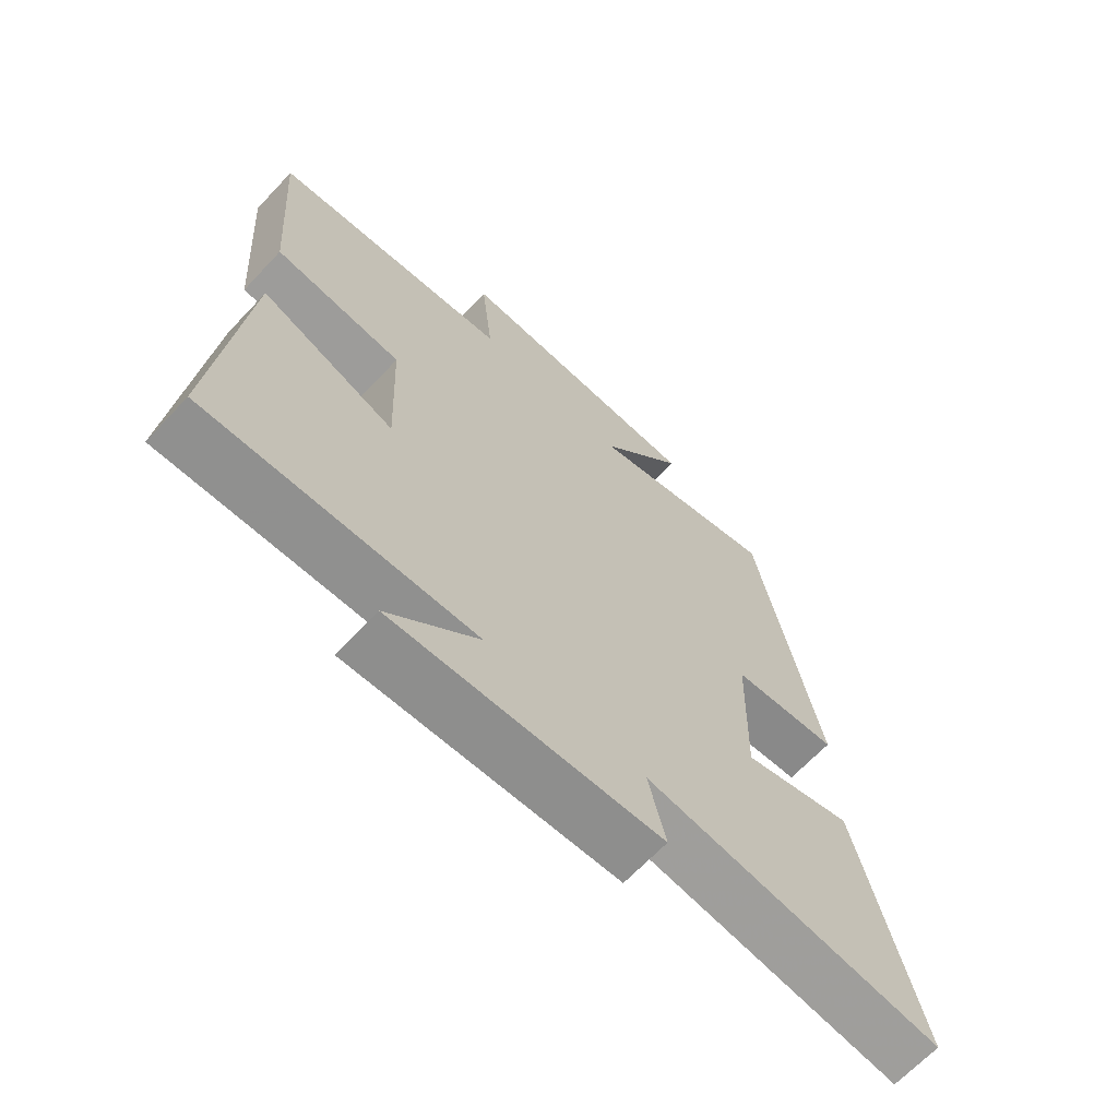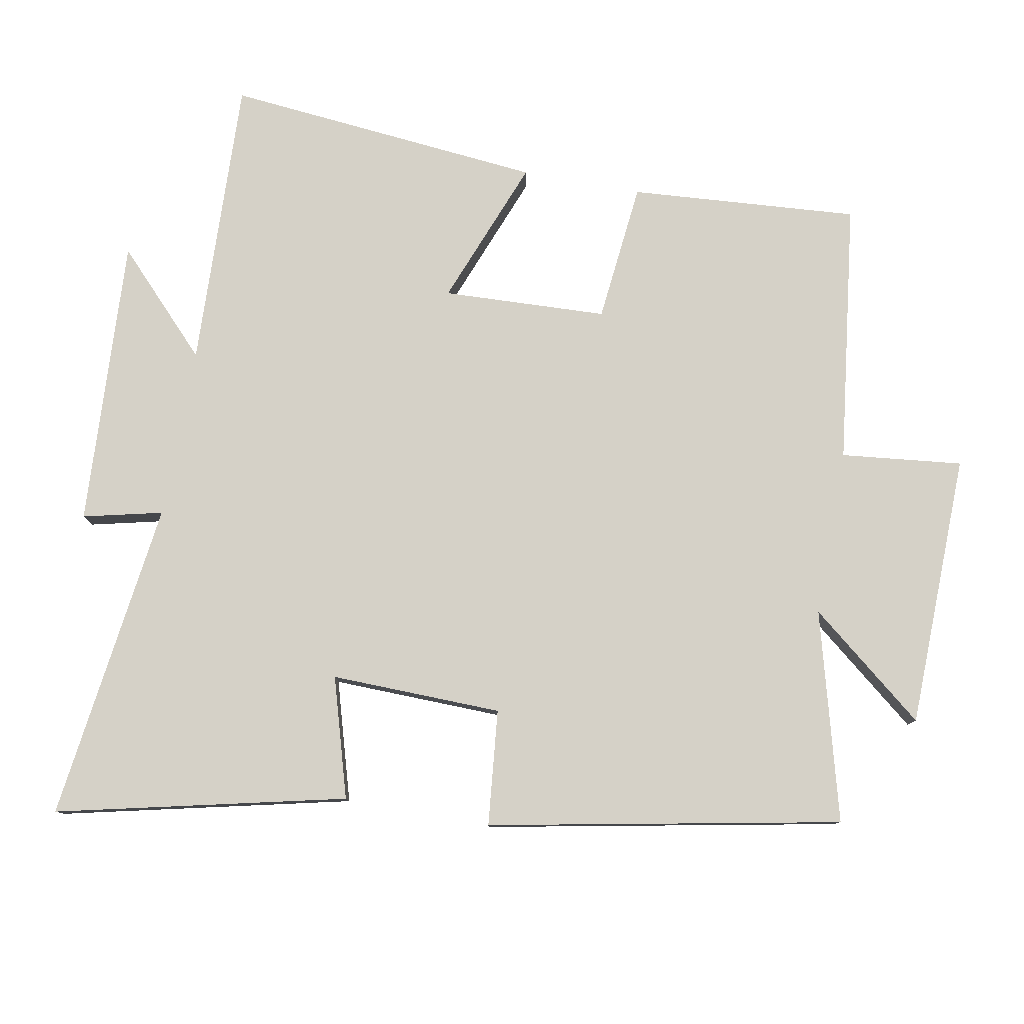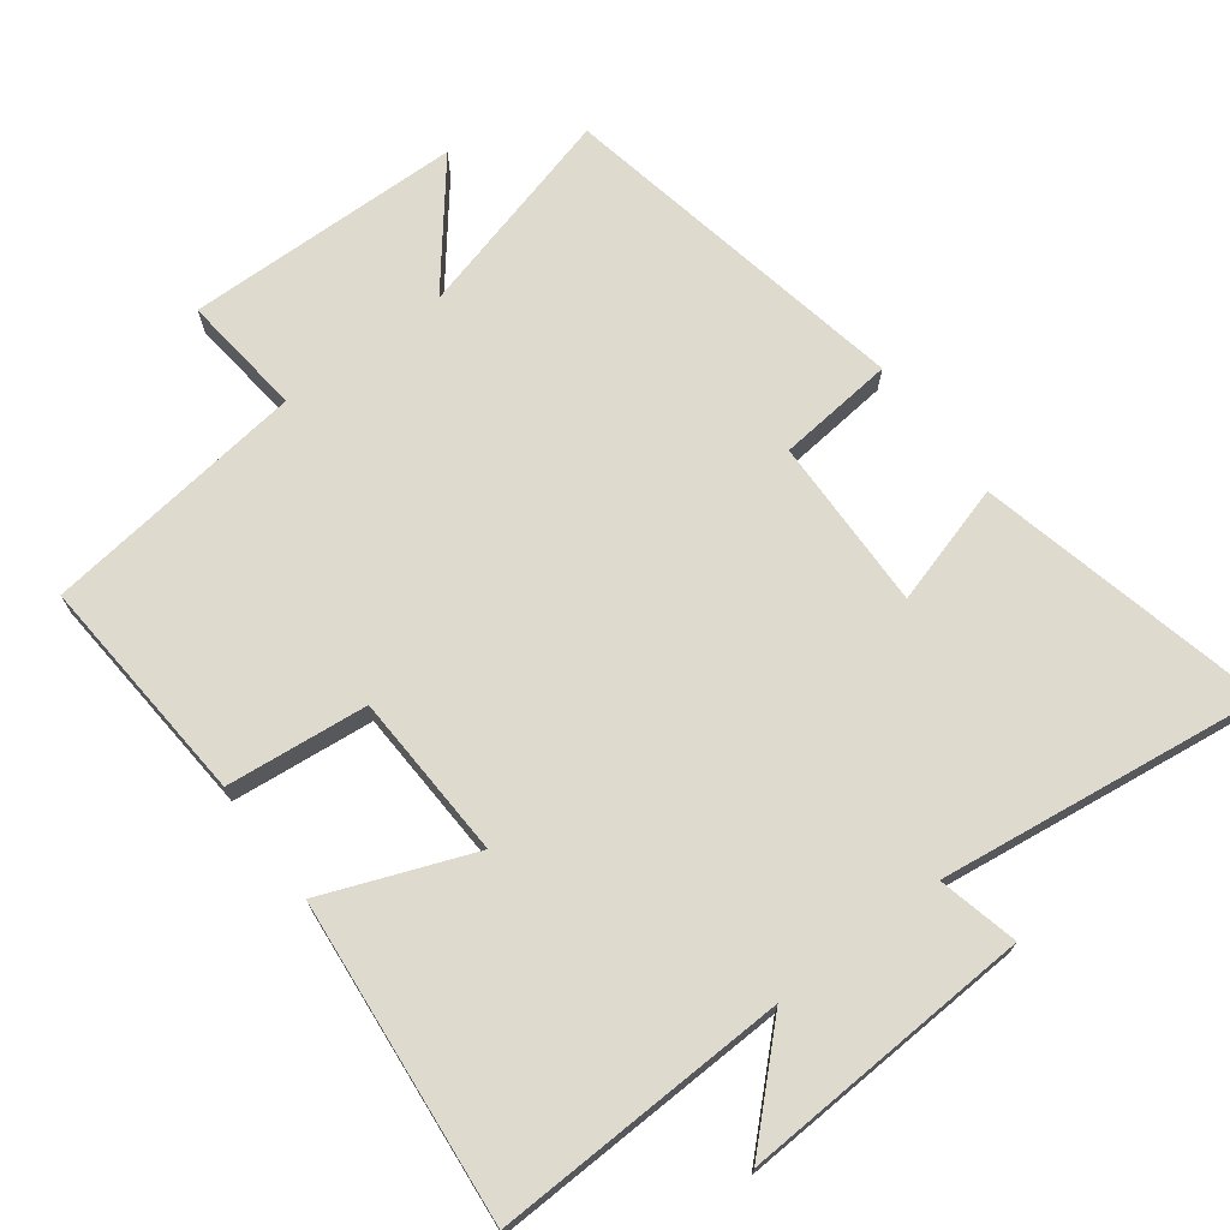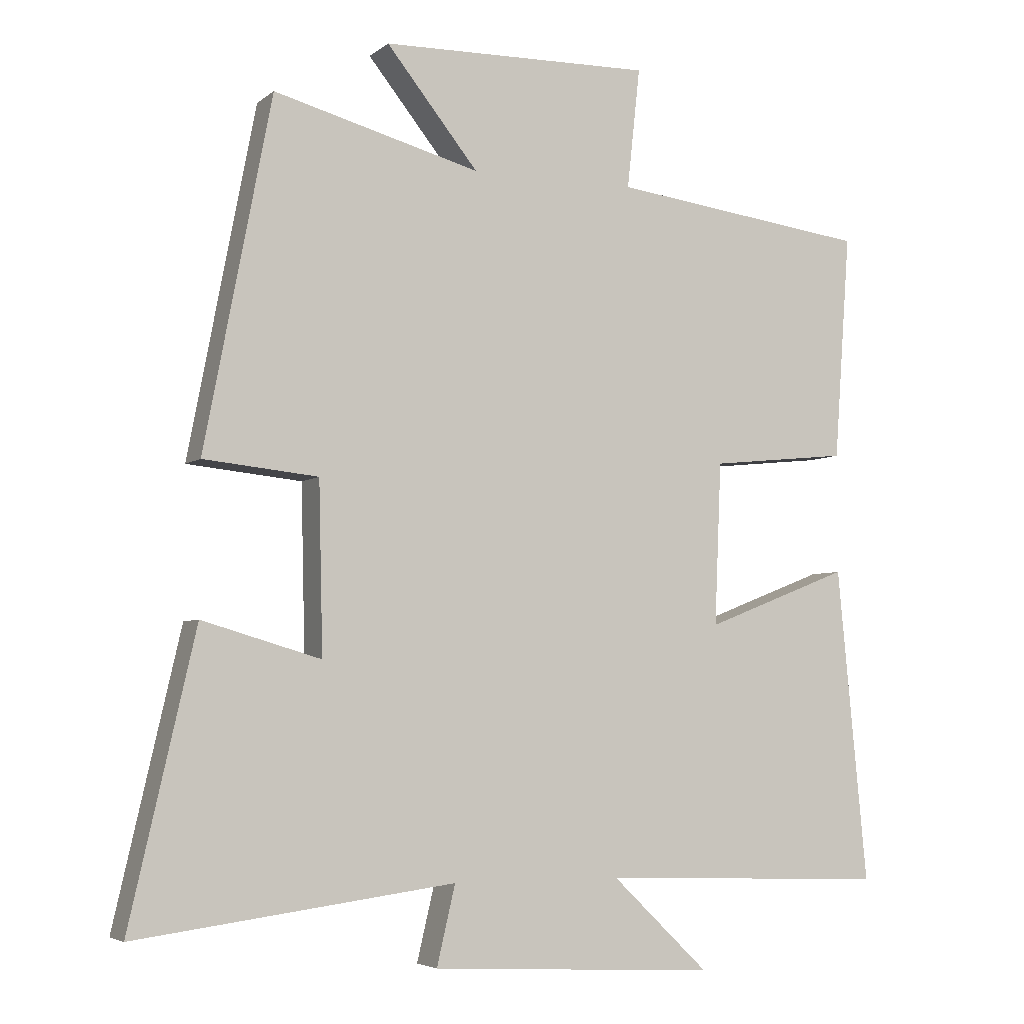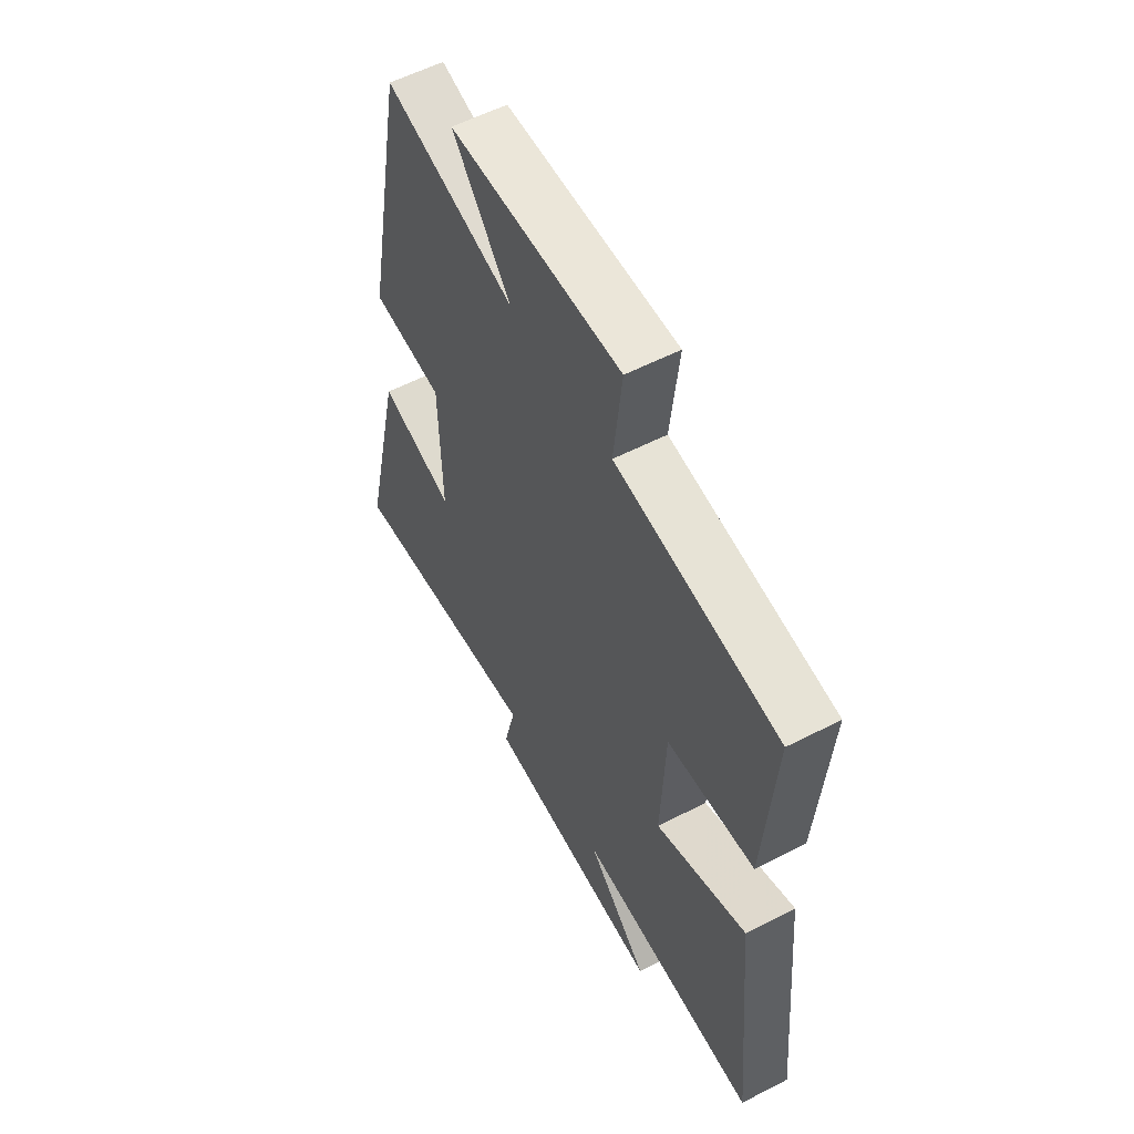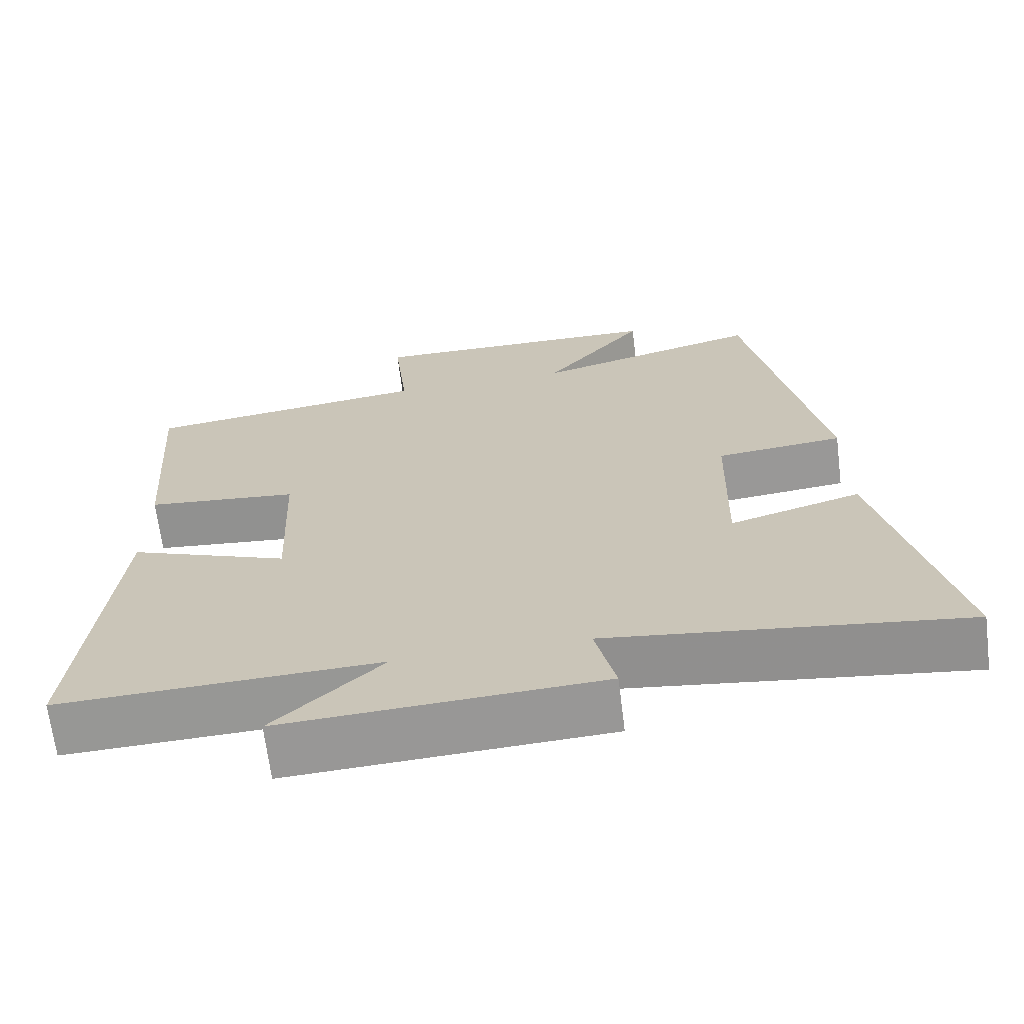
<metadata>
{"format":"obj","ext":"obj","renderer":"f3d","projection":"perspective","resolution":1024,"background":"white","views":[{"elev":-66.7,"azim":136.7,"up":"+Z"},{"elev":79.6,"azim":-79.6,"up":"+Y"},{"elev":71.2,"azim":143.0,"up":"+Y"},{"elev":-4.8,"azim":-25.1,"up":"+Z"},{"elev":57.3,"azim":61.9,"up":"+Z"},{"elev":-67.6,"azim":-172.9,"up":"+Z"}]}
</metadata>
<code>
v 0.544 0.07 -0.515
v 0.121 0.07 -0.5
v 0.264 0.07 -0.637
v -0.156 0.07 -0.615
v -0.129 0.07 -0.5
v -0.596 0.07 -0.561
v -0.5 0.07 -0.143
v -0.326 0.07 -0.194
v -0.332 0.07 0.054
v -0.5 0.07 0.071
v -0.402 0.07 0.581
v -0.099 0.07 0.5
v -0.234 0.07 0.668
v 0.164 0.07 0.676
v 0.145 0.07 0.5
v 0.524 0.07 0.452
v 0.5 0.07 0.121
v 0.297 0.07 0.1
v 0.287 0.07 -0.138
v 0.5 0.07 -0.055
v 0.544 0 -0.515
v 0.121 0 -0.5
v 0.264 0 -0.637
v -0.156 0 -0.615
v -0.129 0 -0.5
v -0.596 0 -0.561
v -0.5 0 -0.143
v -0.326 0 -0.194
v -0.332 0 0.054
v -0.5 0 0.071
v -0.402 0 0.581
v -0.099 0 0.5
v -0.234 0 0.668
v 0.164 0 0.676
v 0.145 0 0.5
v 0.524 0 0.452
v 0.5 0 0.121
v 0.297 0 0.1
v 0.287 0 -0.138
v 0.5 0 -0.055
f 19 20 1 2
f 18 19 2
f 15 16 17 18
f 15 18 2
f 12 13 14 15
f 12 15 2
f 9 10 11 12
f 8 9 12 2
f 5 6 7 8
f 5 8 2 3
f 3 4 5
f 22 21 40 39
f 22 39 38
f 38 37 36 35
f 22 38 35
f 35 34 33 32
f 22 35 32
f 32 31 30 29
f 22 32 29 28
f 28 27 26 25
f 23 22 28 25
f 25 24 23
f 1 21 22 2
f 2 22 23 3
f 3 23 24 4
f 4 24 25 5
f 5 25 26 6
f 6 26 27 7
f 7 27 28 8
f 8 28 29 9
f 9 29 30 10
f 10 30 31 11
f 11 31 32 12
f 12 32 33 13
f 13 33 34 14
f 14 34 35 15
f 15 35 36 16
f 16 36 37 17
f 17 37 38 18
f 18 38 39 19
f 19 39 40 20
f 20 40 21 1

</code>
